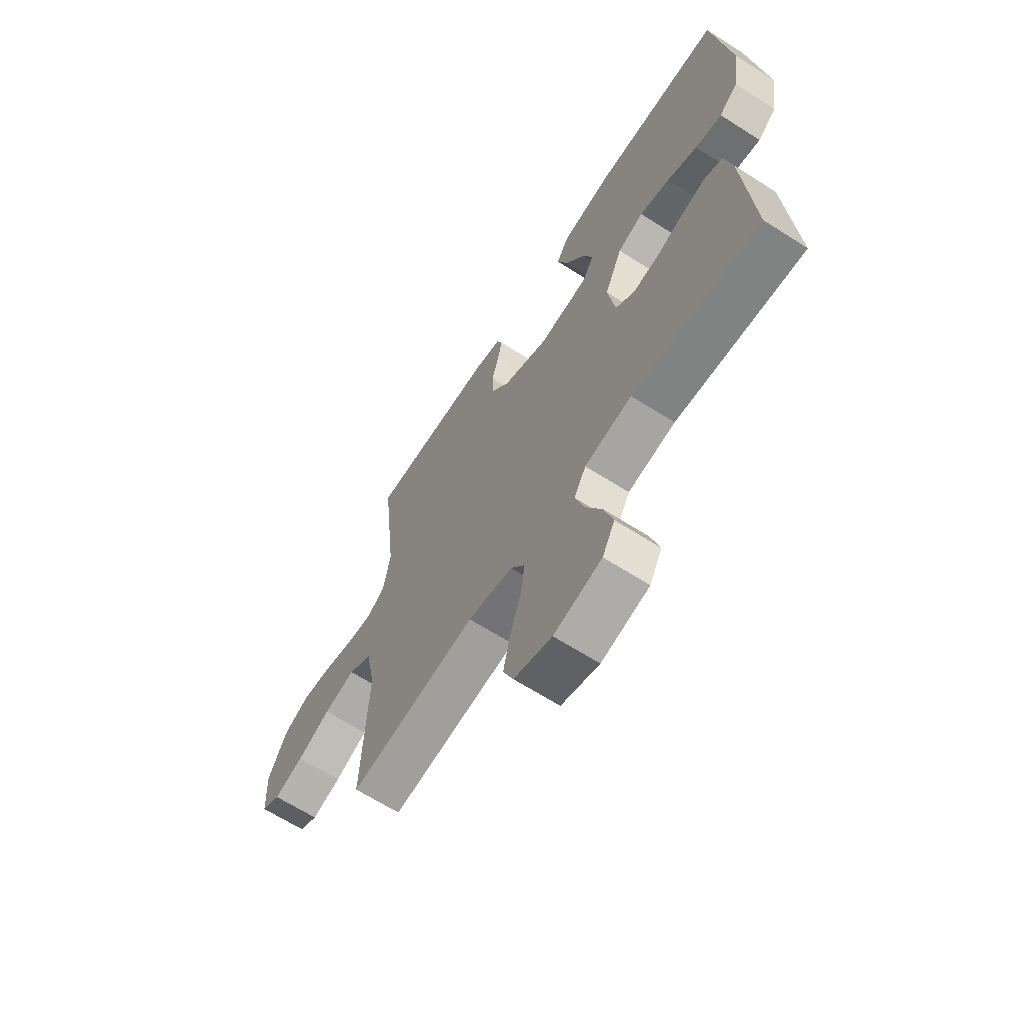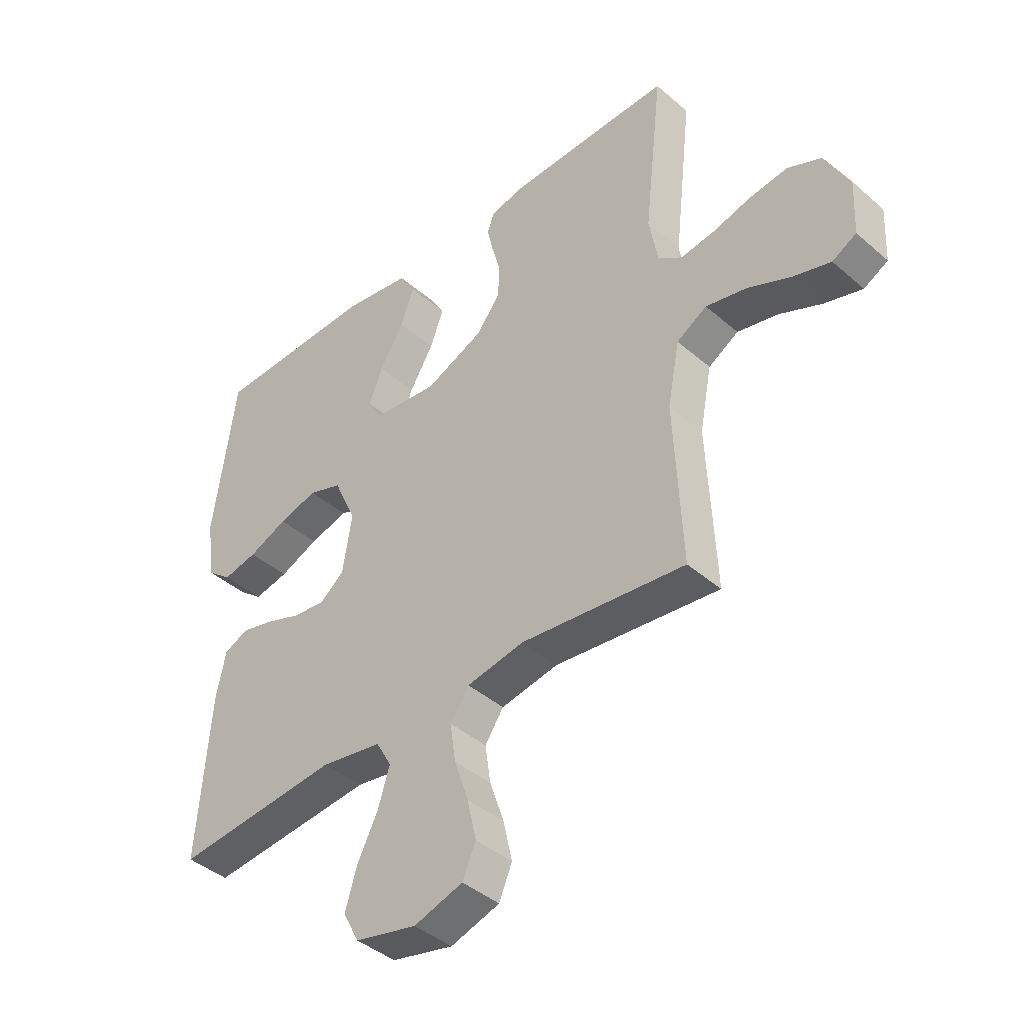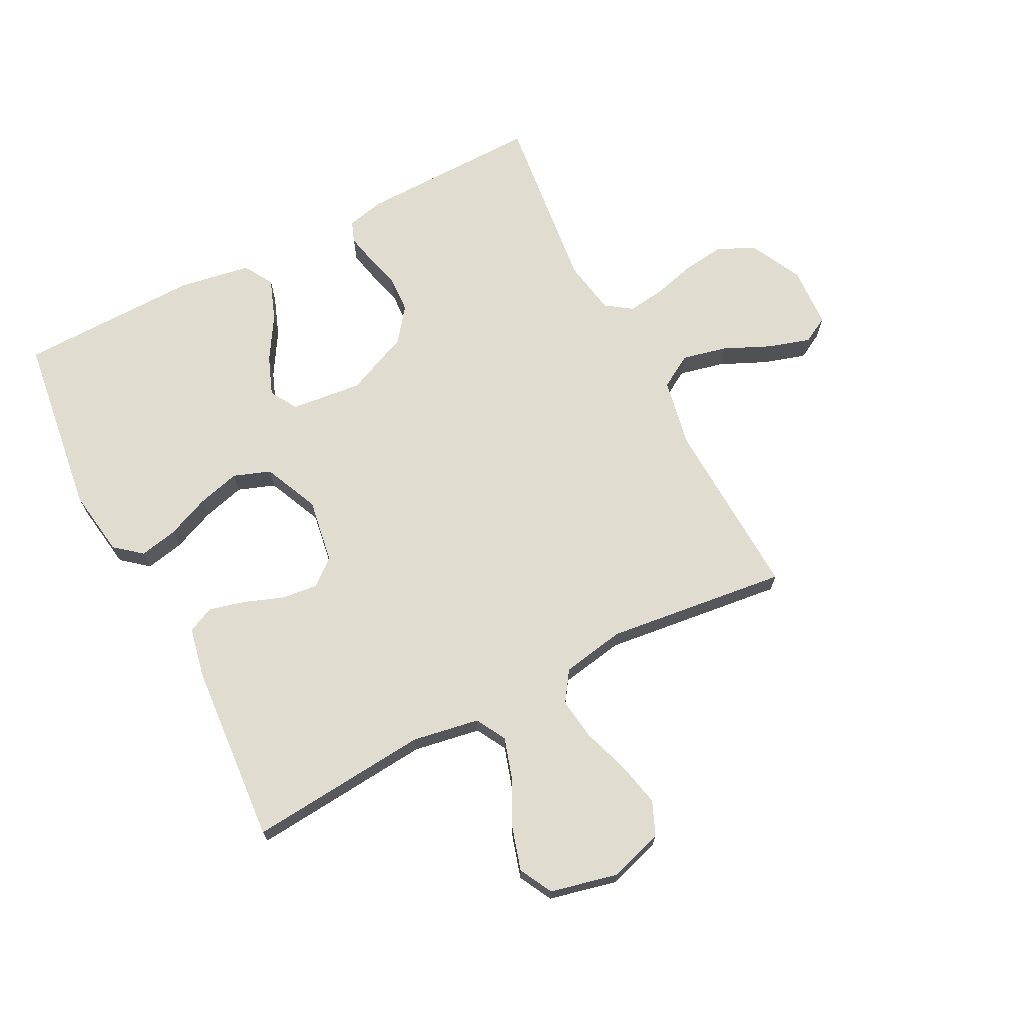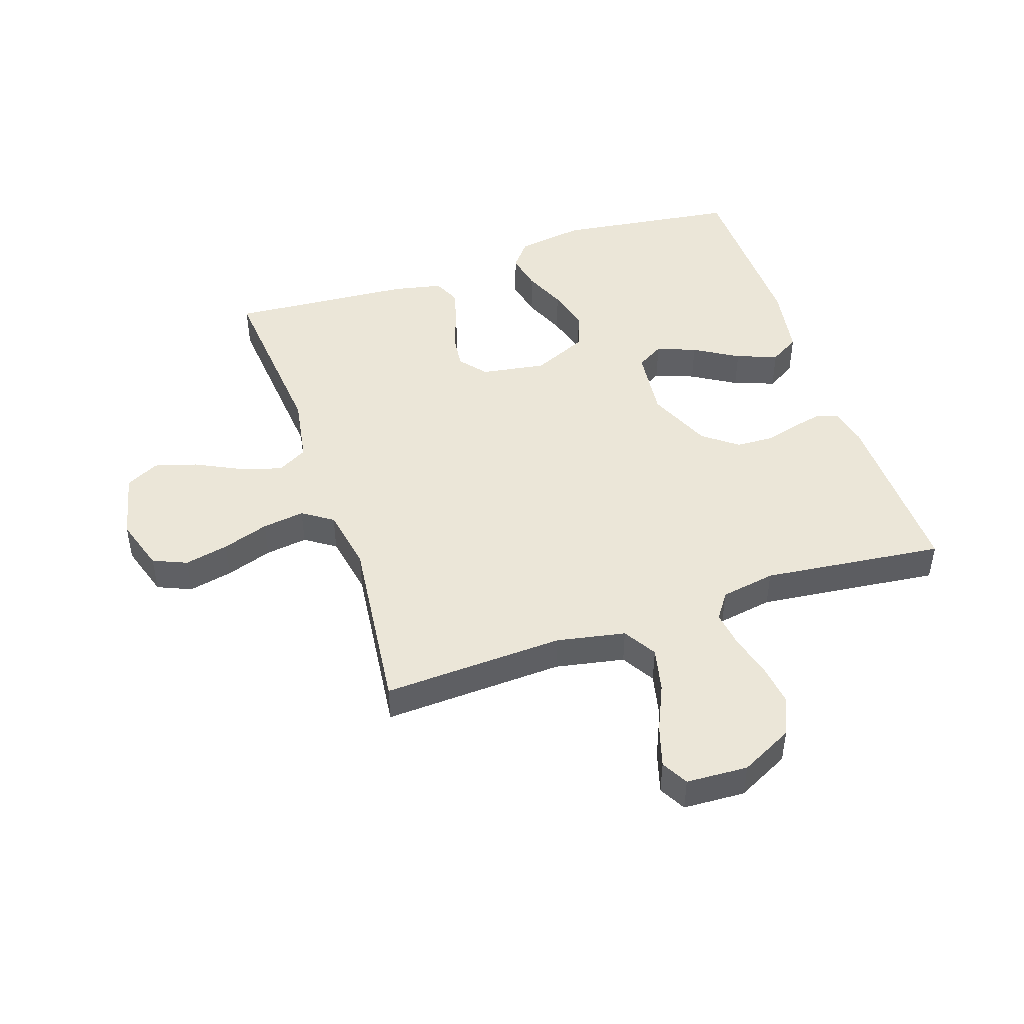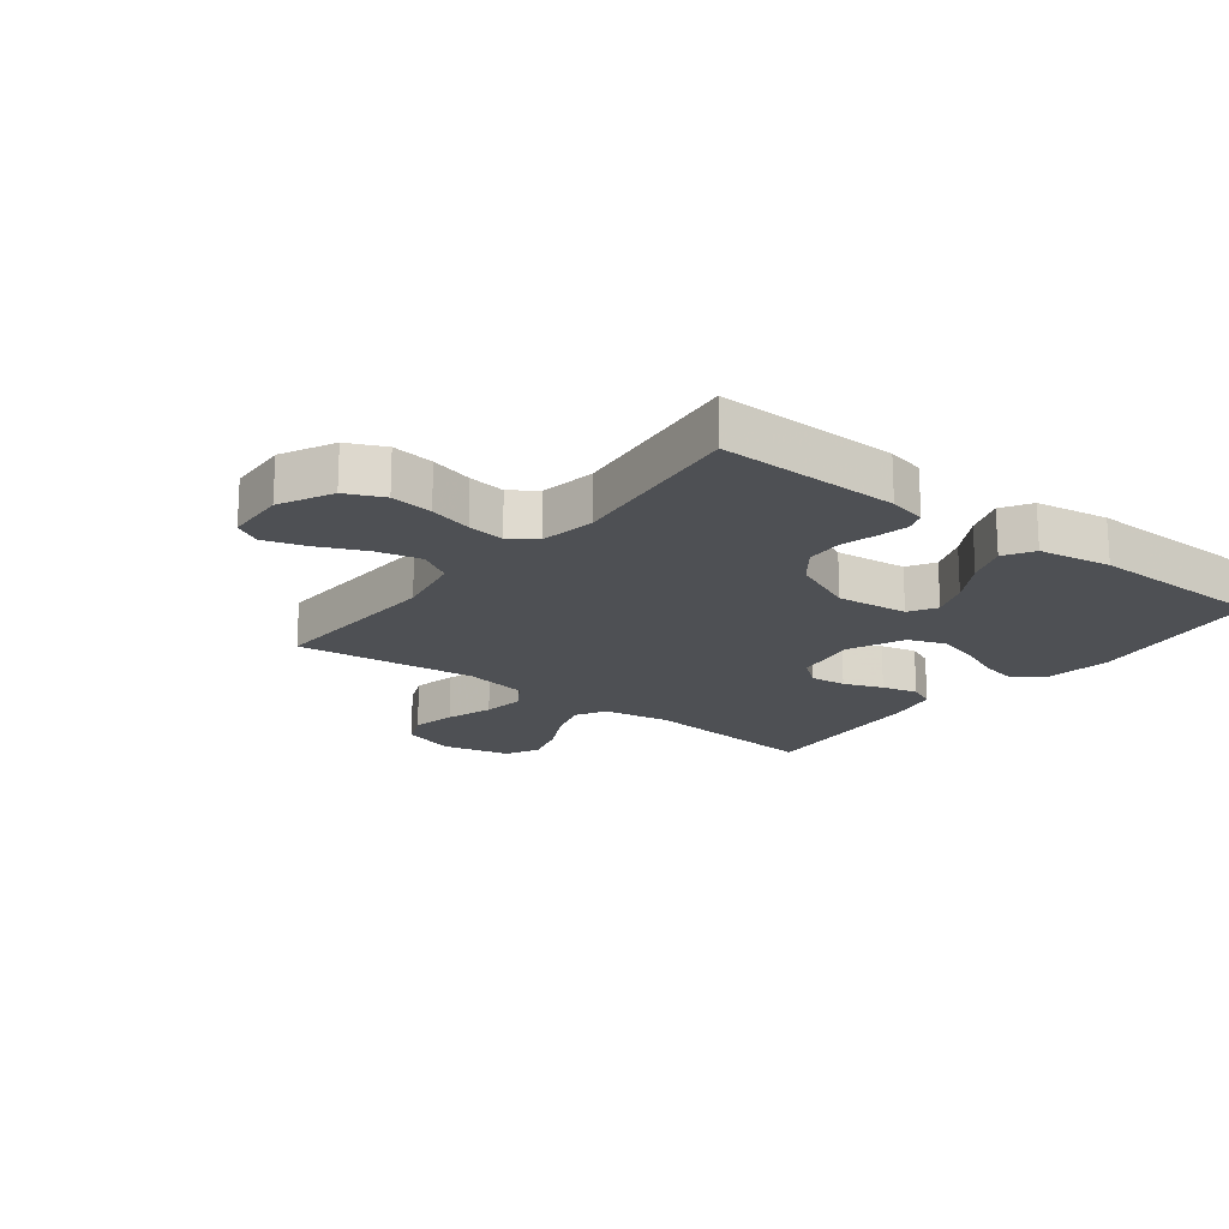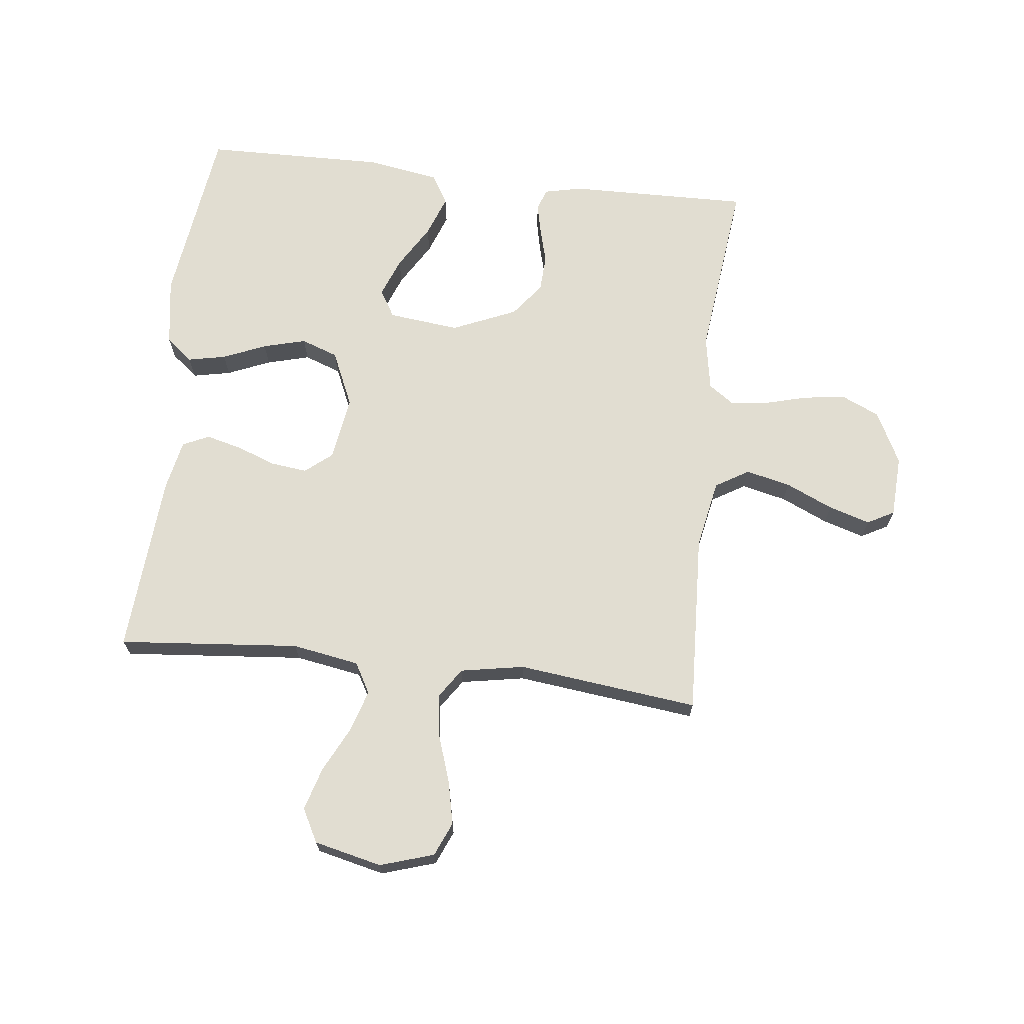
<metadata>
{"format":"obj","ext":"obj","renderer":"f3d","projection":"perspective","resolution":1024,"background":"white","views":[{"elev":-65.3,"azim":57.3,"up":"+Z"},{"elev":-41.8,"azim":-136.2,"up":"+Z"},{"elev":69.6,"azim":152.8,"up":"+Y"},{"elev":46.4,"azim":-108.6,"up":"+Y"},{"elev":-18.5,"azim":-37.7,"up":"+Y"},{"elev":68.8,"azim":-173.4,"up":"+Y"}]}
</metadata>
<code>
v 0.5 0.07 0.5
v 0.54 0.07 0.2
v 0.523 0.07 0.088
v 0.479 0.07 0.052
v 0.416 0.07 0.065
v 0.345 0.07 0.095
v 0.274 0.07 0.114
v 0.213 0.07 0.092
v 0.172 0.07 0
v 0.189 0.07 -0.107
v 0.233 0.07 -0.143
v 0.293 0.07 -0.136
v 0.358 0.07 -0.112
v 0.417 0.07 -0.097
v 0.461 0.07 -0.117
v 0.478 0.07 -0.2
v 0.5 0.07 -0.5
v 0.2 0.07 -0.473
v 0.089 0.07 -0.492
v 0.061 0.07 -0.542
v 0.082 0.07 -0.61
v 0.12 0.07 -0.686
v 0.141 0.07 -0.757
v 0.112 0.07 -0.812
v 0 0.07 -0.838
v -0.089 0.07 -0.81
v -0.113 0.07 -0.754
v -0.097 0.07 -0.681
v -0.071 0.07 -0.604
v -0.061 0.07 -0.534
v -0.095 0.07 -0.484
v -0.2 0.07 -0.465
v -0.5 0.07 -0.5
v -0.486 0.07 -0.2
v -0.508 0.07 -0.086
v -0.563 0.07 -0.053
v -0.637 0.07 -0.07
v -0.715 0.07 -0.105
v -0.784 0.07 -0.126
v -0.828 0.07 -0.102
v -0.833 0.07 0
v -0.789 0.07 0.087
v -0.727 0.07 0.115
v -0.657 0.07 0.106
v -0.586 0.07 0.087
v -0.525 0.07 0.079
v -0.482 0.07 0.109
v -0.466 0.07 0.2
v -0.5 0.07 0.5
v -0.2 0.07 0.494
v -0.138 0.07 0.48
v -0.125 0.07 0.445
v -0.136 0.07 0.395
v -0.152 0.07 0.336
v -0.149 0.07 0.275
v -0.106 0.07 0.219
v 0 0.07 0.173
v 0.118 0.07 0.186
v 0.145 0.07 0.231
v 0.12 0.07 0.296
v 0.076 0.07 0.369
v 0.051 0.07 0.437
v 0.08 0.07 0.486
v 0.2 0.07 0.506
v 0.5 0 0.5
v 0.54 0 0.2
v 0.523 0 0.088
v 0.479 0 0.052
v 0.416 0 0.065
v 0.345 0 0.095
v 0.274 0 0.114
v 0.213 0 0.092
v 0.172 0 0
v 0.189 0 -0.107
v 0.233 0 -0.143
v 0.293 0 -0.136
v 0.358 0 -0.112
v 0.417 0 -0.097
v 0.461 0 -0.117
v 0.478 0 -0.2
v 0.5 0 -0.5
v 0.2 0 -0.473
v 0.089 0 -0.492
v 0.061 0 -0.542
v 0.082 0 -0.61
v 0.12 0 -0.686
v 0.141 0 -0.757
v 0.112 0 -0.812
v 0 0 -0.838
v -0.089 0 -0.81
v -0.113 0 -0.754
v -0.097 0 -0.681
v -0.071 0 -0.604
v -0.061 0 -0.534
v -0.095 0 -0.484
v -0.2 0 -0.465
v -0.5 0 -0.5
v -0.486 0 -0.2
v -0.508 0 -0.086
v -0.563 0 -0.053
v -0.637 0 -0.07
v -0.715 0 -0.105
v -0.784 0 -0.126
v -0.828 0 -0.102
v -0.833 0 0
v -0.789 0 0.087
v -0.727 0 0.115
v -0.657 0 0.106
v -0.586 0 0.087
v -0.525 0 0.079
v -0.482 0 0.109
v -0.466 0 0.2
v -0.5 0 0.5
v -0.2 0 0.494
v -0.138 0 0.48
v -0.125 0 0.445
v -0.136 0 0.395
v -0.152 0 0.336
v -0.149 0 0.275
v -0.106 0 0.219
v 0 0 0.173
v 0.118 0 0.186
v 0.145 0 0.231
v 0.12 0 0.296
v 0.076 0 0.369
v 0.051 0 0.437
v 0.08 0 0.486
v 0.2 0 0.506
f 60 61 62 63
f 59 60 63 64
f 51 52 53 54
f 49 50 51 54
f 48 49 54 55
f 47 48 55 56
f 42 43 44 45
f 42 45 46
f 41 42 46
f 40 41 46
f 37 38 39 40
f 36 37 40 46
f 35 36 46 47
f 32 33 34
f 31 32 34 35
f 26 27 28 29
f 26 29 30
f 25 26 30
f 24 25 30
f 21 22 23 24
f 20 21 24 30
f 19 20 30 31
f 15 16 17 18
f 12 13 14 15
f 11 12 15 18
f 10 11 18 19
f 3 4 5 6
f 3 6 7
f 2 3 7
f 59 64 1 2
f 58 59 2 7
f 57 58 7 8
f 35 47 56 57
f 35 57 8 9
f 19 31 35
f 9 10 19 35
f 127 126 125 124
f 128 127 124 123
f 118 117 116 115
f 118 115 114 113
f 119 118 113 112
f 120 119 112 111
f 109 108 107 106
f 110 109 106
f 110 106 105
f 110 105 104
f 104 103 102 101
f 110 104 101 100
f 111 110 100 99
f 98 97 96
f 99 98 96 95
f 93 92 91 90
f 94 93 90
f 94 90 89
f 94 89 88
f 88 87 86 85
f 94 88 85 84
f 95 94 84 83
f 82 81 80 79
f 79 78 77 76
f 82 79 76 75
f 83 82 75 74
f 70 69 68 67
f 71 70 67
f 71 67 66
f 66 65 128 123
f 71 66 123 122
f 72 71 122 121
f 121 120 111 99
f 73 72 121 99
f 99 95 83
f 99 83 74 73
f 1 65 66 2
f 2 66 67 3
f 3 67 68 4
f 4 68 69 5
f 5 69 70 6
f 6 70 71 7
f 7 71 72 8
f 8 72 73 9
f 9 73 74 10
f 10 74 75 11
f 11 75 76 12
f 12 76 77 13
f 13 77 78 14
f 14 78 79 15
f 15 79 80 16
f 16 80 81 17
f 17 81 82 18
f 18 82 83 19
f 19 83 84 20
f 20 84 85 21
f 21 85 86 22
f 22 86 87 23
f 23 87 88 24
f 24 88 89 25
f 25 89 90 26
f 26 90 91 27
f 27 91 92 28
f 28 92 93 29
f 29 93 94 30
f 30 94 95 31
f 31 95 96 32
f 32 96 97 33
f 33 97 98 34
f 34 98 99 35
f 35 99 100 36
f 36 100 101 37
f 37 101 102 38
f 38 102 103 39
f 39 103 104 40
f 40 104 105 41
f 41 105 106 42
f 42 106 107 43
f 43 107 108 44
f 44 108 109 45
f 45 109 110 46
f 46 110 111 47
f 47 111 112 48
f 48 112 113 49
f 49 113 114 50
f 50 114 115 51
f 51 115 116 52
f 52 116 117 53
f 53 117 118 54
f 54 118 119 55
f 55 119 120 56
f 56 120 121 57
f 57 121 122 58
f 58 122 123 59
f 59 123 124 60
f 60 124 125 61
f 61 125 126 62
f 62 126 127 63
f 63 127 128 64
f 64 128 65 1

</code>
